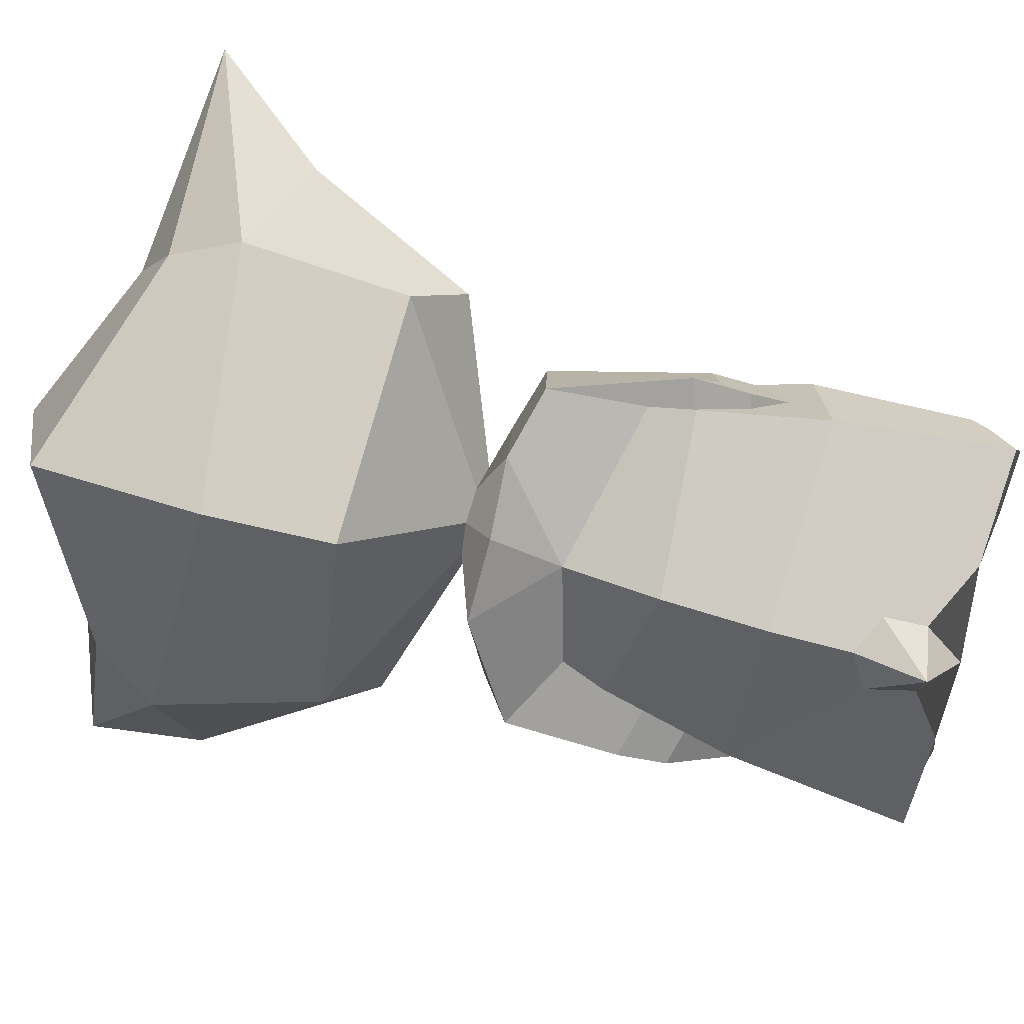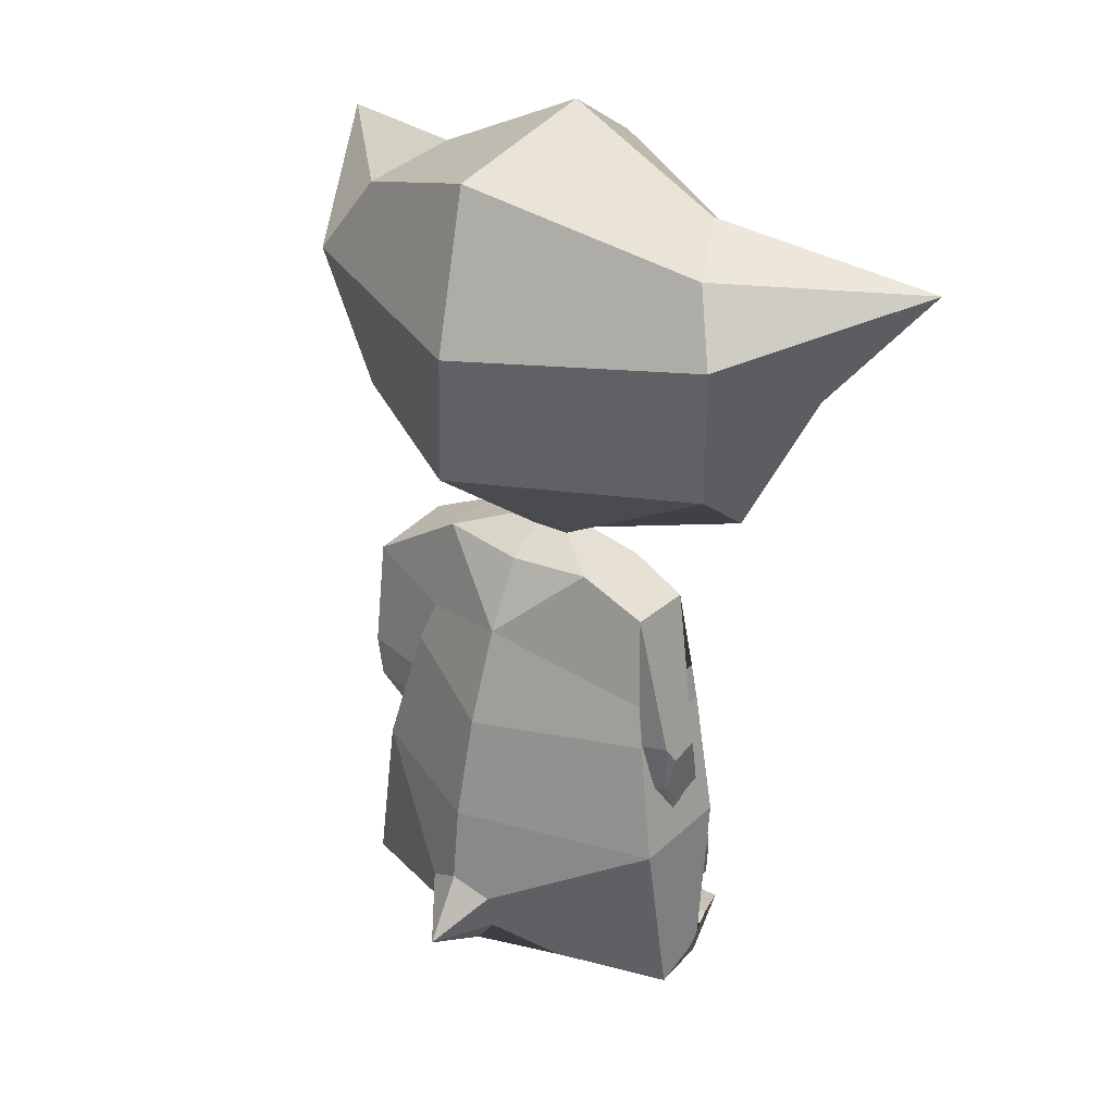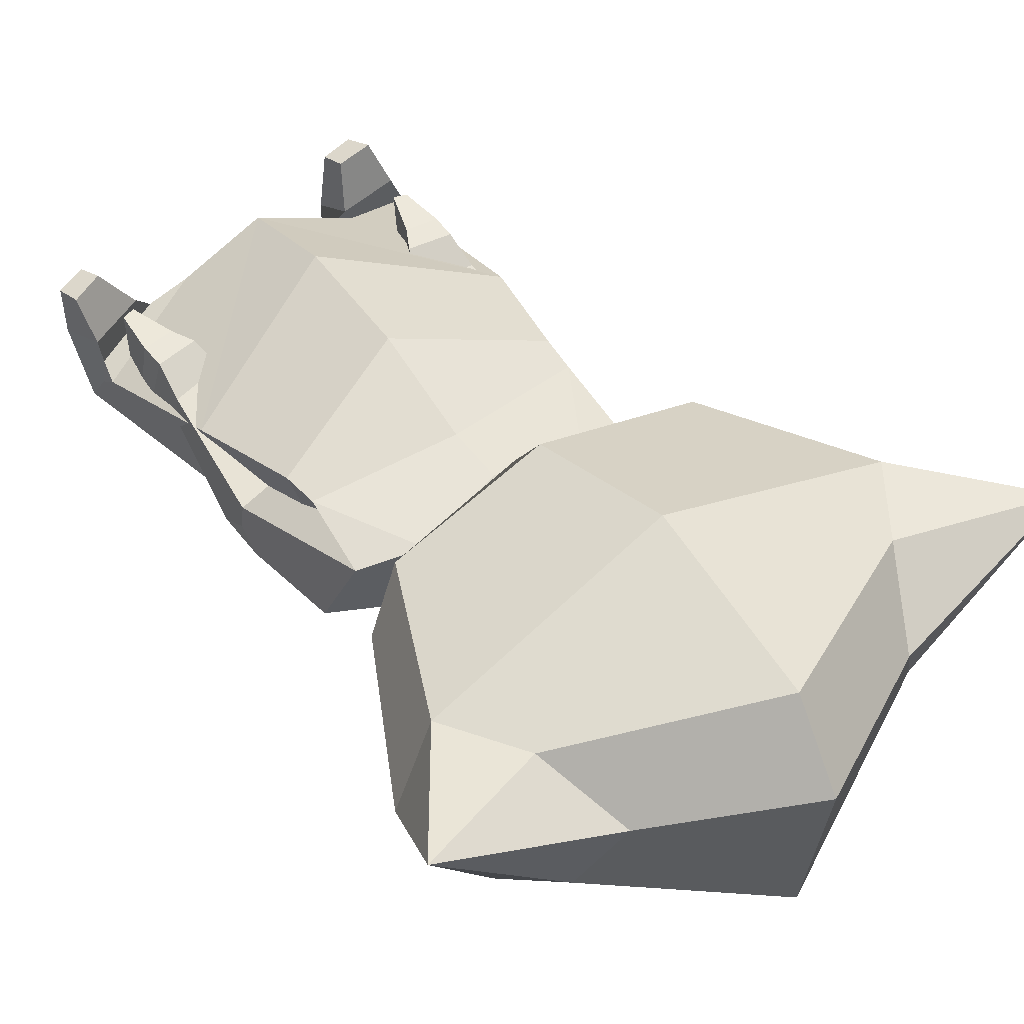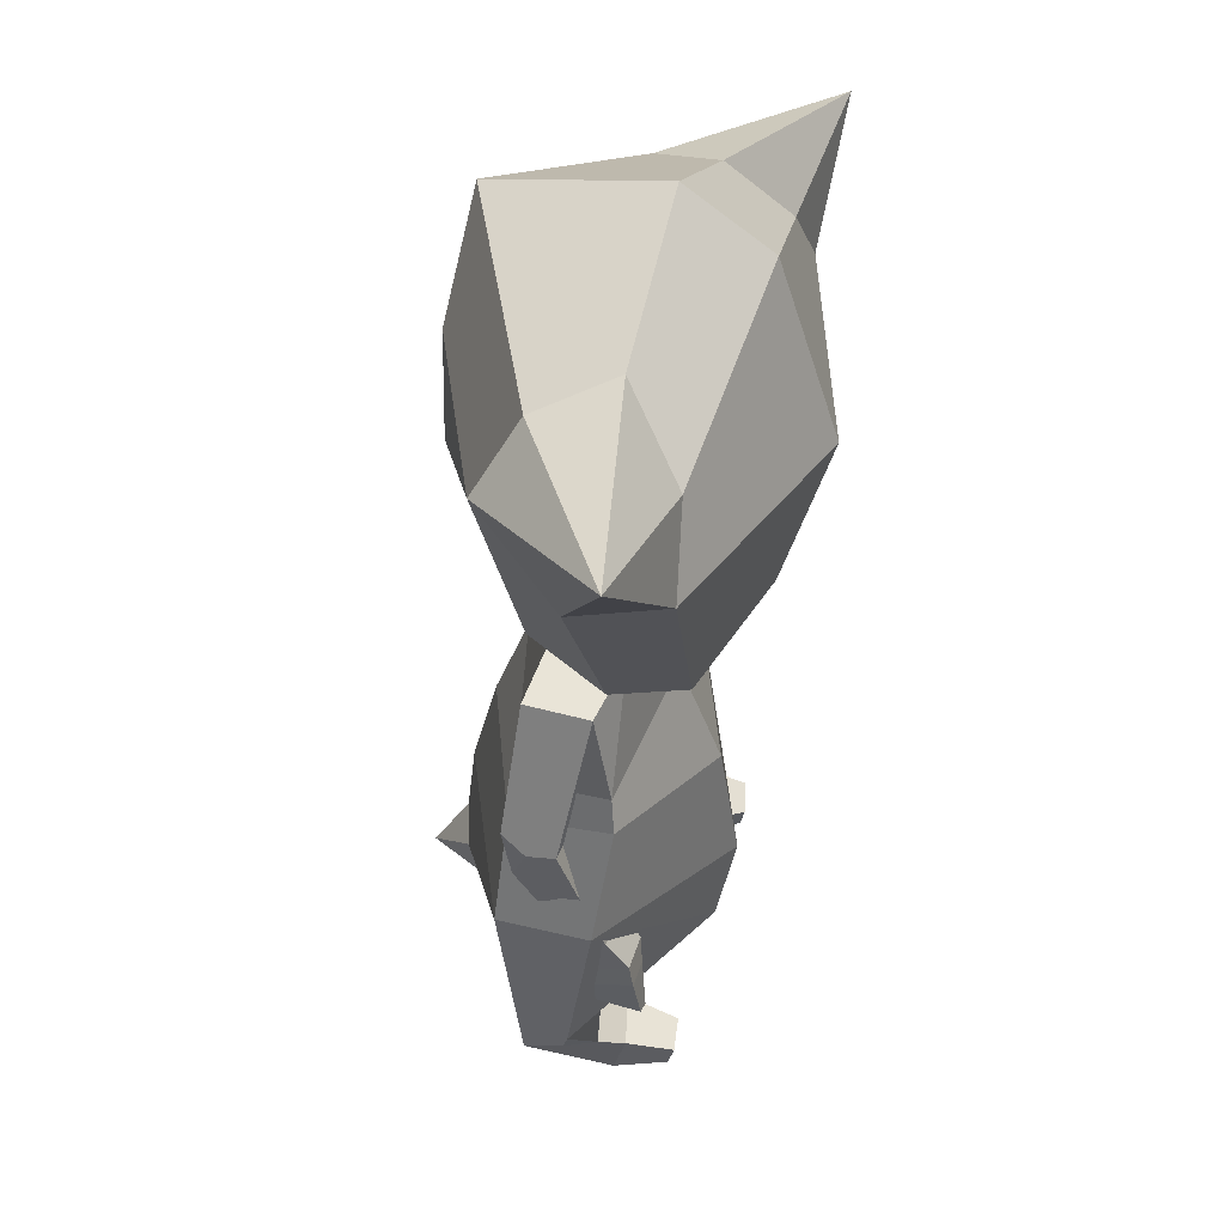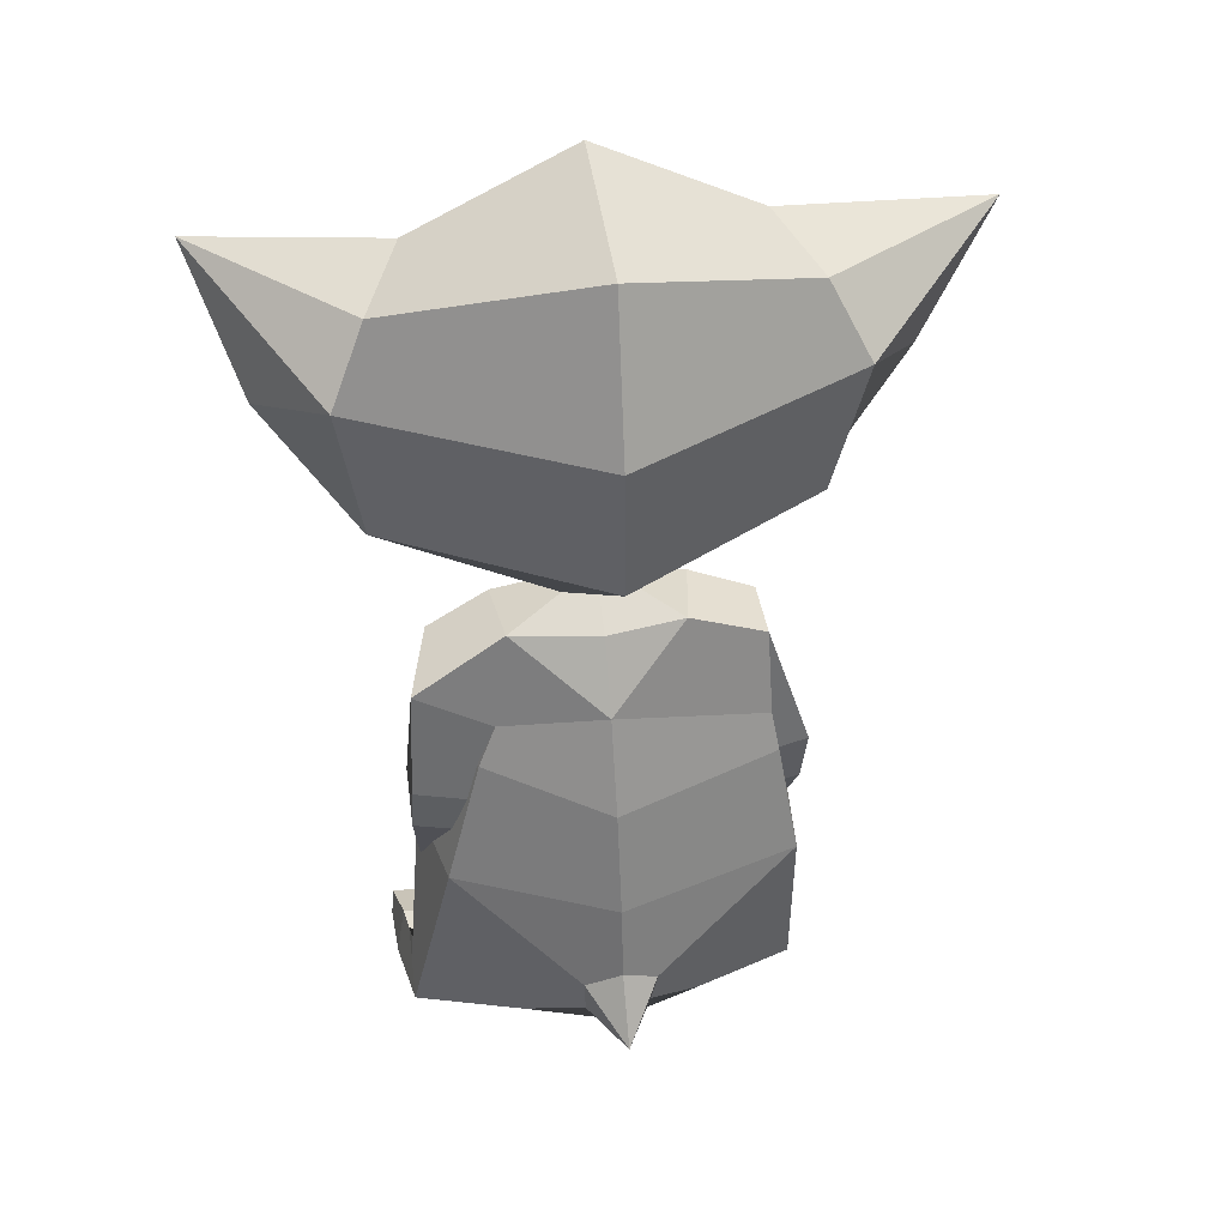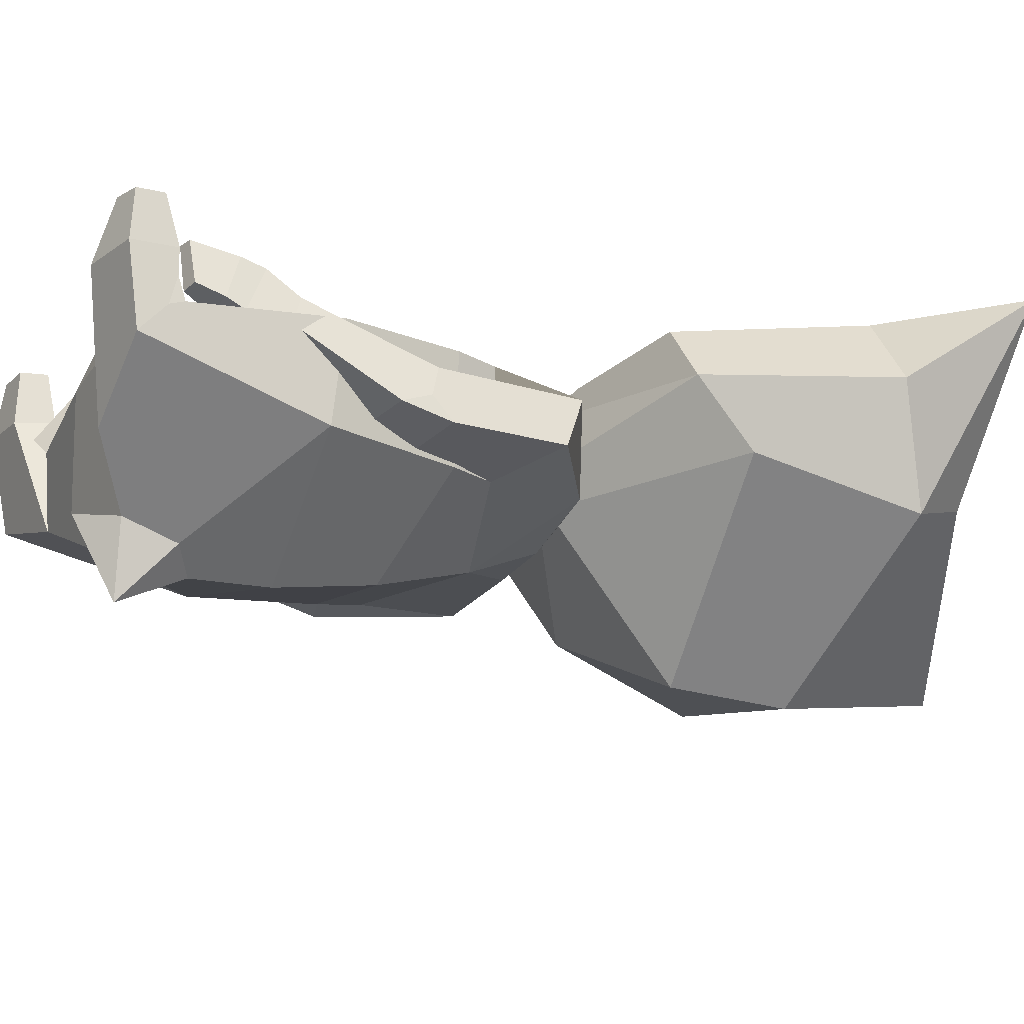
<metadata>
{"format":"obj","ext":"obj","renderer":"f3d","projection":"perspective","resolution":1024,"background":"white","views":[{"elev":-73.1,"azim":-102.6,"up":"+Z"},{"elev":31.4,"azim":-142.9,"up":"+Y"},{"elev":45.8,"azim":142.9,"up":"+Z"},{"elev":42.7,"azim":-74.2,"up":"+Y"},{"elev":40.5,"azim":170.9,"up":"+Y"},{"elev":-31.0,"azim":65.0,"up":"+Z"}]}
</metadata>
<code>
o Human.015
v 1.035 2.838 0.1885
v 1.012 4.022 0.5016
v 1.04 3.115 -0.1678
v 0.9867 4.26 -0.1684
v -0.005492 3.21 -0.879
v -0.005492 4.659 -0.6709
v -0.005492 2.539 0.4487
v -0.005492 4.516 0.6364
v 0.8606 2.796 0.5273
v -0.005492 2.729 0.7024
v -0.005492 2.62 -0.128
v -0.005492 2.5 0.1418
v 0.1644 2.537 0.1215
v 0.164 2.604 -0.09289
v 0.4832 2.486 0.1198
v 0.4461 2.511 -0.2518
v -0.005492 2.371 0.2159
v -0.005492 2.497 -0.311
v 0.7698 1.743 0.1642
v 0.6084 1.798 -0.3542
v -0.005492 1.508 0.4788
v -0.005492 1.681 -0.6794
v 0.8875 1.146 0.09337
v 0.7855 1.134 -0.4159
v -0.005492 0.3393 0.4794
v -0.005492 0.4526 -1.057
v 0.9866 0.1823 -0.3189
v 0.4524 0.1932 -0.4894
v 0.993 0.3339 0.1529
v 1.039 0.09853 0.09465
v 0.6881 0.2127 0.1895
v 0.7356 0.01945 0.1337
v 1.03 0.2424 0.3928
v 1.045 0.1031 0.3669
v 0.8663 0.1888 0.4324
v 0.8934 0.06565 0.4054
v -0.005492 2.067 0.2542
v 0.7509 1.933 0.1459
v 0.5194 2.018 -0.3255
v -0.005492 2.147 -0.5003
v 0.9047 2.224 -0.2923
v 0.7975 2.356 0.05102
v 0.5034 1.455 -0.07697
v 0.9354 1.573 -0.07659
v 0.5913 0.8496 0.1435
v 0.5956 0.8155 -0.007085
v 0.8878 0.9305 0.139
v 0.8899 0.8962 -0.01162
v 0.6407 0.7149 0.2464
v 0.6929 0.6456 -0.008754
v 0.8771 0.7665 0.2523
v 0.8897 0.6804 -0.0025
v 0.7949 0.3904 0.3114
v 0.7842 0.4263 0.08758
v 0.8652 0.4113 0.3068
v 0.876 0.4472 0.083
v 0.8923 0.5859 0.03783
v 0.742 0.5649 0.03499
v 0.708 0.6097 0.272
v 0.8846 0.6418 0.2746
v 0.798 4.405 0.2031
v -0.005492 4.804 0.2046
v 1.162 3.924 -0.3611
v 1.279 3.652 0.5514
v -0.005492 3.593 0.9456
v -0.005492 3.842 -0.8605
v 1.498 3.675 0.1267
v 0.9677 0.3866 -0.09821
v 0.9763 0.3433 0.01973
v 0.9812 0.3109 -0.1424
v 0.5627 0.1158 0.03283
v 0.4159 0.2704 0.2363
v 0.4528 0.1877 -0.09205
v 0.504 1.541 -0.3496
v 0.5369 1.295 -0.2995
v 0.5083 1.434 -0.2285
v 0.938 1.402 -0.2996
v 0.9309 1.653 -0.3417
v 0.9366 1.546 -0.2281
v -0.005492 0.1877 -0.02847
v 1.74 4.267 0.5881
v -0.005492 1.173 -0.8128
v -0.005492 0.8799 0.582
v -0.005492 0.7775 -0.8593
v 0.1775 0.6709 -0.8027
v 0.1605 0.4066 -0.7173
v -0.005492 0.2257 -0.6634
v -1.046 2.838 0.1885
v -1.023 4.022 0.5016
v -1.051 3.115 -0.1678
v -0.9976 4.26 -0.1684
v -0.8716 2.796 0.5273
v -0.1754 2.537 0.1215
v -0.175 2.604 -0.09289
v -0.468 2.485 0.1198
v -0.4052 2.505 -0.2518
v -0.8372 1.72 0.1642
v -0.8514 1.692 -0.3542
v -0.995 1.11 0.09458
v -0.9549 1.063 -0.4067
v -0.9758 0.1516 -0.2711
v -0.4464 0.2302 -0.5192
v -0.8966 0.2522 0.2428
v -0.8716 0.01317 0.1718
v -0.5969 0.2435 0.1694
v -0.5715 0.04451 0.09766
v -0.8128 0.1752 0.4737
v -0.7827 0.02774 0.4355
v -0.6229 0.1891 0.4449
v -0.6111 0.05293 0.4123
v -0.812 1.921 0.1459
v -0.8117 1.914 -0.3255
v -0.7841 2.401 -0.2923
v -0.7889 2.391 0.05102
v -0.5411 1.529 -0.07697
v -0.9797 1.627 -0.07659
v -0.5976 0.9196 0.1435
v -0.6001 0.8854 -0.007085
v -0.8979 0.9851 0.139
v -0.8982 0.9508 -0.01162
v -0.6399 0.7825 0.2464
v -0.6885 0.7106 -0.008754
v -0.8788 0.8219 0.2523
v -0.8869 0.7352 -0.0025
v -0.7772 0.4505 0.3114
v -0.7683 0.4869 0.08758
v -0.8485 0.4678 0.3068
v -0.8612 0.503 0.083
v -0.8846 0.6407 0.03783
v -0.7334 0.6275 0.03499
v -0.7017 0.674 0.272
v -0.8798 0.6969 0.2746
v -0.809 4.405 0.2031
v -1.173 3.924 -0.3611
v -1.29 3.652 0.5514
v -1.49 3.675 0.1267
v -1.018 0.3409 -0.0276
v -0.9486 0.282 0.1113
v -0.996 0.2499 -0.05667
v -0.5546 0.1418 0.01835
v -0.4335 0.28 0.2301
v -0.4638 0.1877 -0.09205
v -0.5936 1.632 -0.3496
v -0.5663 1.367 -0.2995
v -0.5449 1.508 -0.2285
v -0.9724 1.453 -0.2996
v -0.9964 1.739 -0.3417
v -0.9784 1.598 -0.2281
v -1.913 4.23 0.4172
v -0.1884 0.6733 -0.8032
v -0.1664 0.4409 -0.7357
f 66 6 4 63
f 67 64 9 1
f 1 7 12 13
f 61 62 8 2
f 64 2 8 65
f 7 1 9 10
f 5 3 14 11
f 3 1 13 14
f 13 12 17 15
f 39 38 19 20
f 11 14 16 18
f 14 13 15 16
f 22 20 24 82
f 38 37 21 19
f 40 39 20 22
f 87 86 28 73 80
f 20 19 23 24
f 19 21 83 23
f 23 25 72 68
f 69 71 31 29
f 71 73 28 32 31
f 28 27 30 32
f 24 23 68 70 27
f 30 34 36 32
f 32 36 35 31
f 31 35 33 29
f 36 34 33 35
f 15 17 37 38
f 40 18 16
f 16 41 39 40
f 77 79 44 47 48
f 15 38 42
f 39 41 78 74
f 75 77 48 46
f 42 38 43 44
f 38 39 74 76 43
f 44 43 45 47
f 41 42 44 79 78
f 58 57 56 54
f 48 47 51 52
f 46 48 52 50
f 45 46 50 49
f 53 54 56 55
f 59 58 54 53
f 60 59 53 55
f 57 60 55 56
f 45 49 51 47
f 52 51 60 57
f 51 49 59 60
f 49 50 58 59
f 50 52 57 58
f 4 6 62 61
f 63 67 1 3
f 9 64 65 10
f 64 67 81
f 5 66 63 3
f 68 69 70
f 71 72 73
f 71 69 68 72
f 27 70 69 29 30
f 74 75 76
f 77 78 79
f 77 75 74 78
f 43 76 75 46 45
f 73 72 25 80
f 63 4 81
f 67 63 81
f 2 64 81
f 61 2 81
f 4 61 81
f 16 15 42 41
f 86 85 24 27 28
f 23 83 25
f 85 86 26
f 82 24 85 84
f 86 87 26
f 84 85 26
f 66 134 91 6
f 136 88 92 135
f 88 93 12 7
f 133 89 8 62
f 135 65 8 89
f 7 10 92 88
f 5 11 94 90
f 90 94 93 88
f 93 95 17 12
f 112 98 97 111
f 11 18 96 94
f 94 96 95 93
f 22 82 100 98
f 111 97 21 37
f 40 22 98 112
f 87 80 142 102 151
f 98 100 99 97
f 97 99 83 21
f 99 137 141 25
f 138 103 105 140
f 140 105 106 102 142
f 29 33 34 30
f 102 106 104 101
f 100 101 139 137 99
f 106 110 108 104
f 105 109 110 106
f 103 107 109 105
f 110 109 107 108
f 95 111 37 17
f 40 96 18
f 96 40 112 113
f 146 120 119 116 148
f 95 114 111
f 112 143 147 113
f 144 118 120 146
f 114 116 115 111
f 111 115 145 143 112
f 116 119 117 115
f 113 147 148 116 114
f 130 126 128 129
f 120 124 123 119
f 118 122 124 120
f 117 121 122 118
f 125 127 128 126
f 131 125 126 130
f 132 127 125 131
f 129 128 127 132
f 117 119 123 121
f 124 129 132 123
f 123 132 131 121
f 121 131 130 122
f 122 130 129 124
f 91 133 62 6
f 134 90 88 136
f 92 10 65 135
f 135 149 136
f 5 90 134 66
f 137 139 138
f 140 142 141
f 140 141 137 138
f 101 104 103 138 139
f 143 145 144
f 146 148 147
f 146 147 143 144
f 115 117 118 144 145
f 142 80 25 141
f 134 149 91
f 136 149 134
f 89 149 135
f 133 149 89
f 91 149 133
f 96 113 114 95
f 151 102 101 100 150
f 99 25 83
f 150 26 151
f 82 84 150 100
f 151 26 87
f 84 26 150
f 104 108 107 103

</code>
